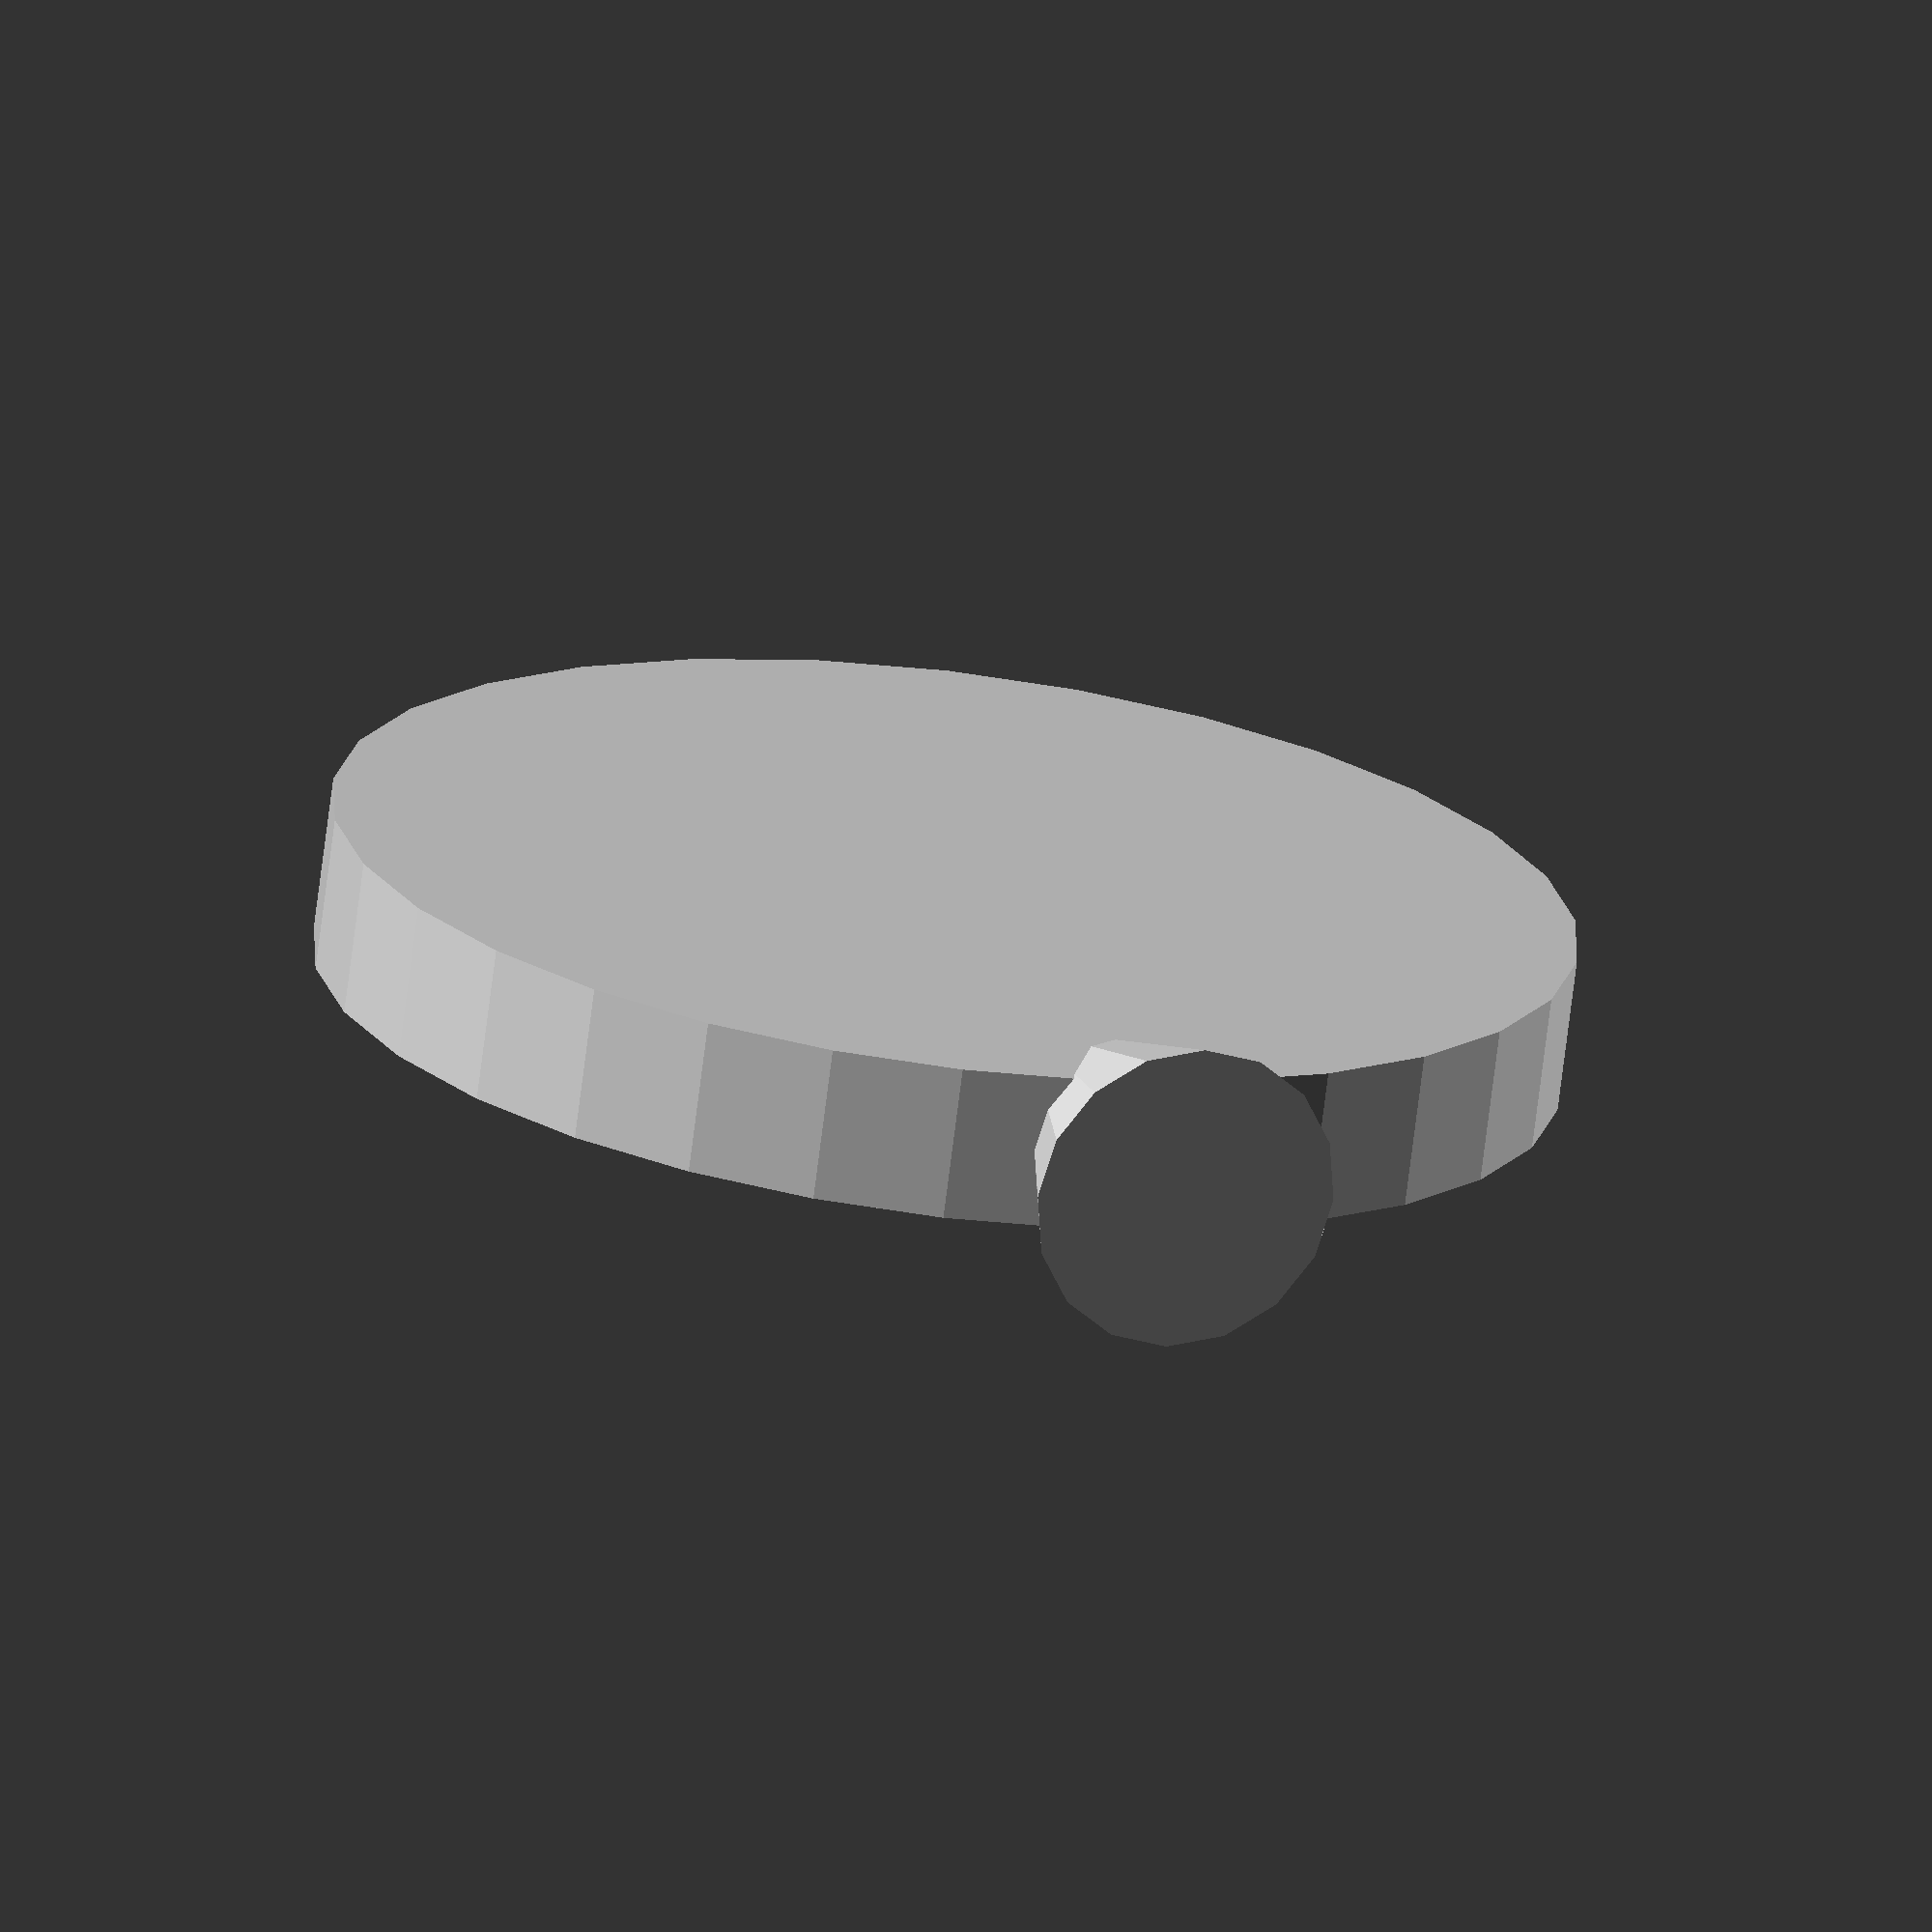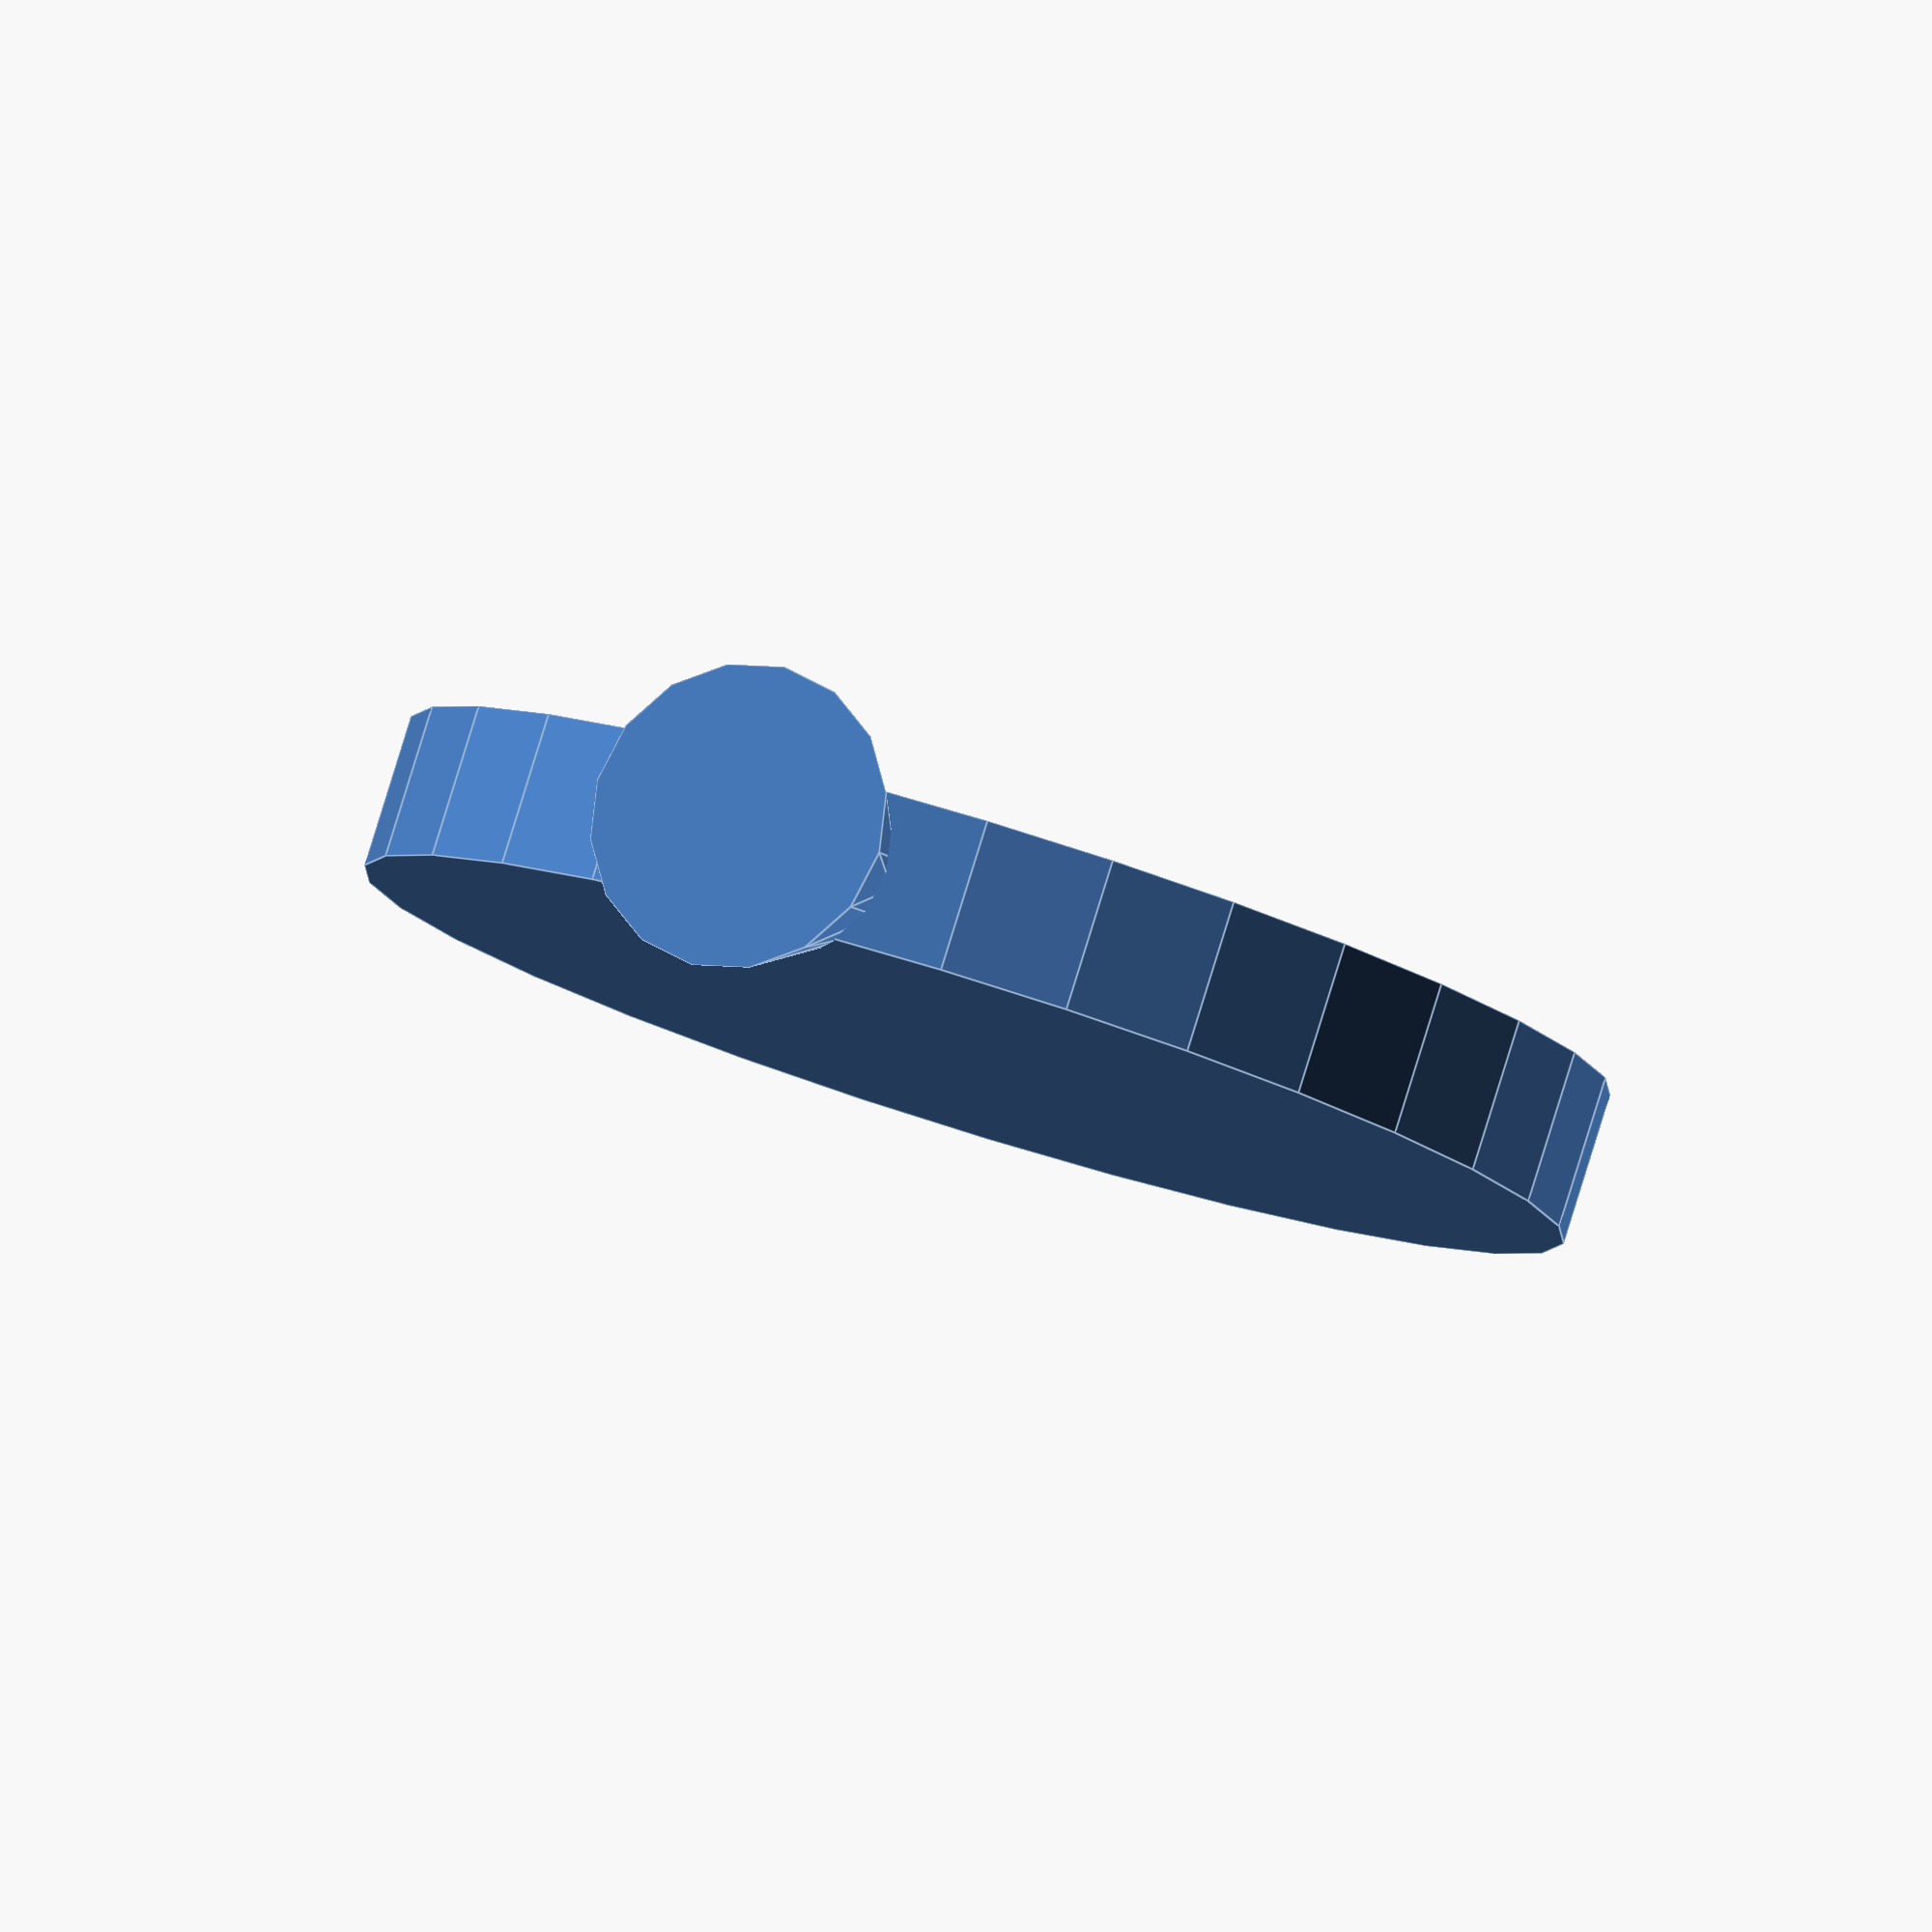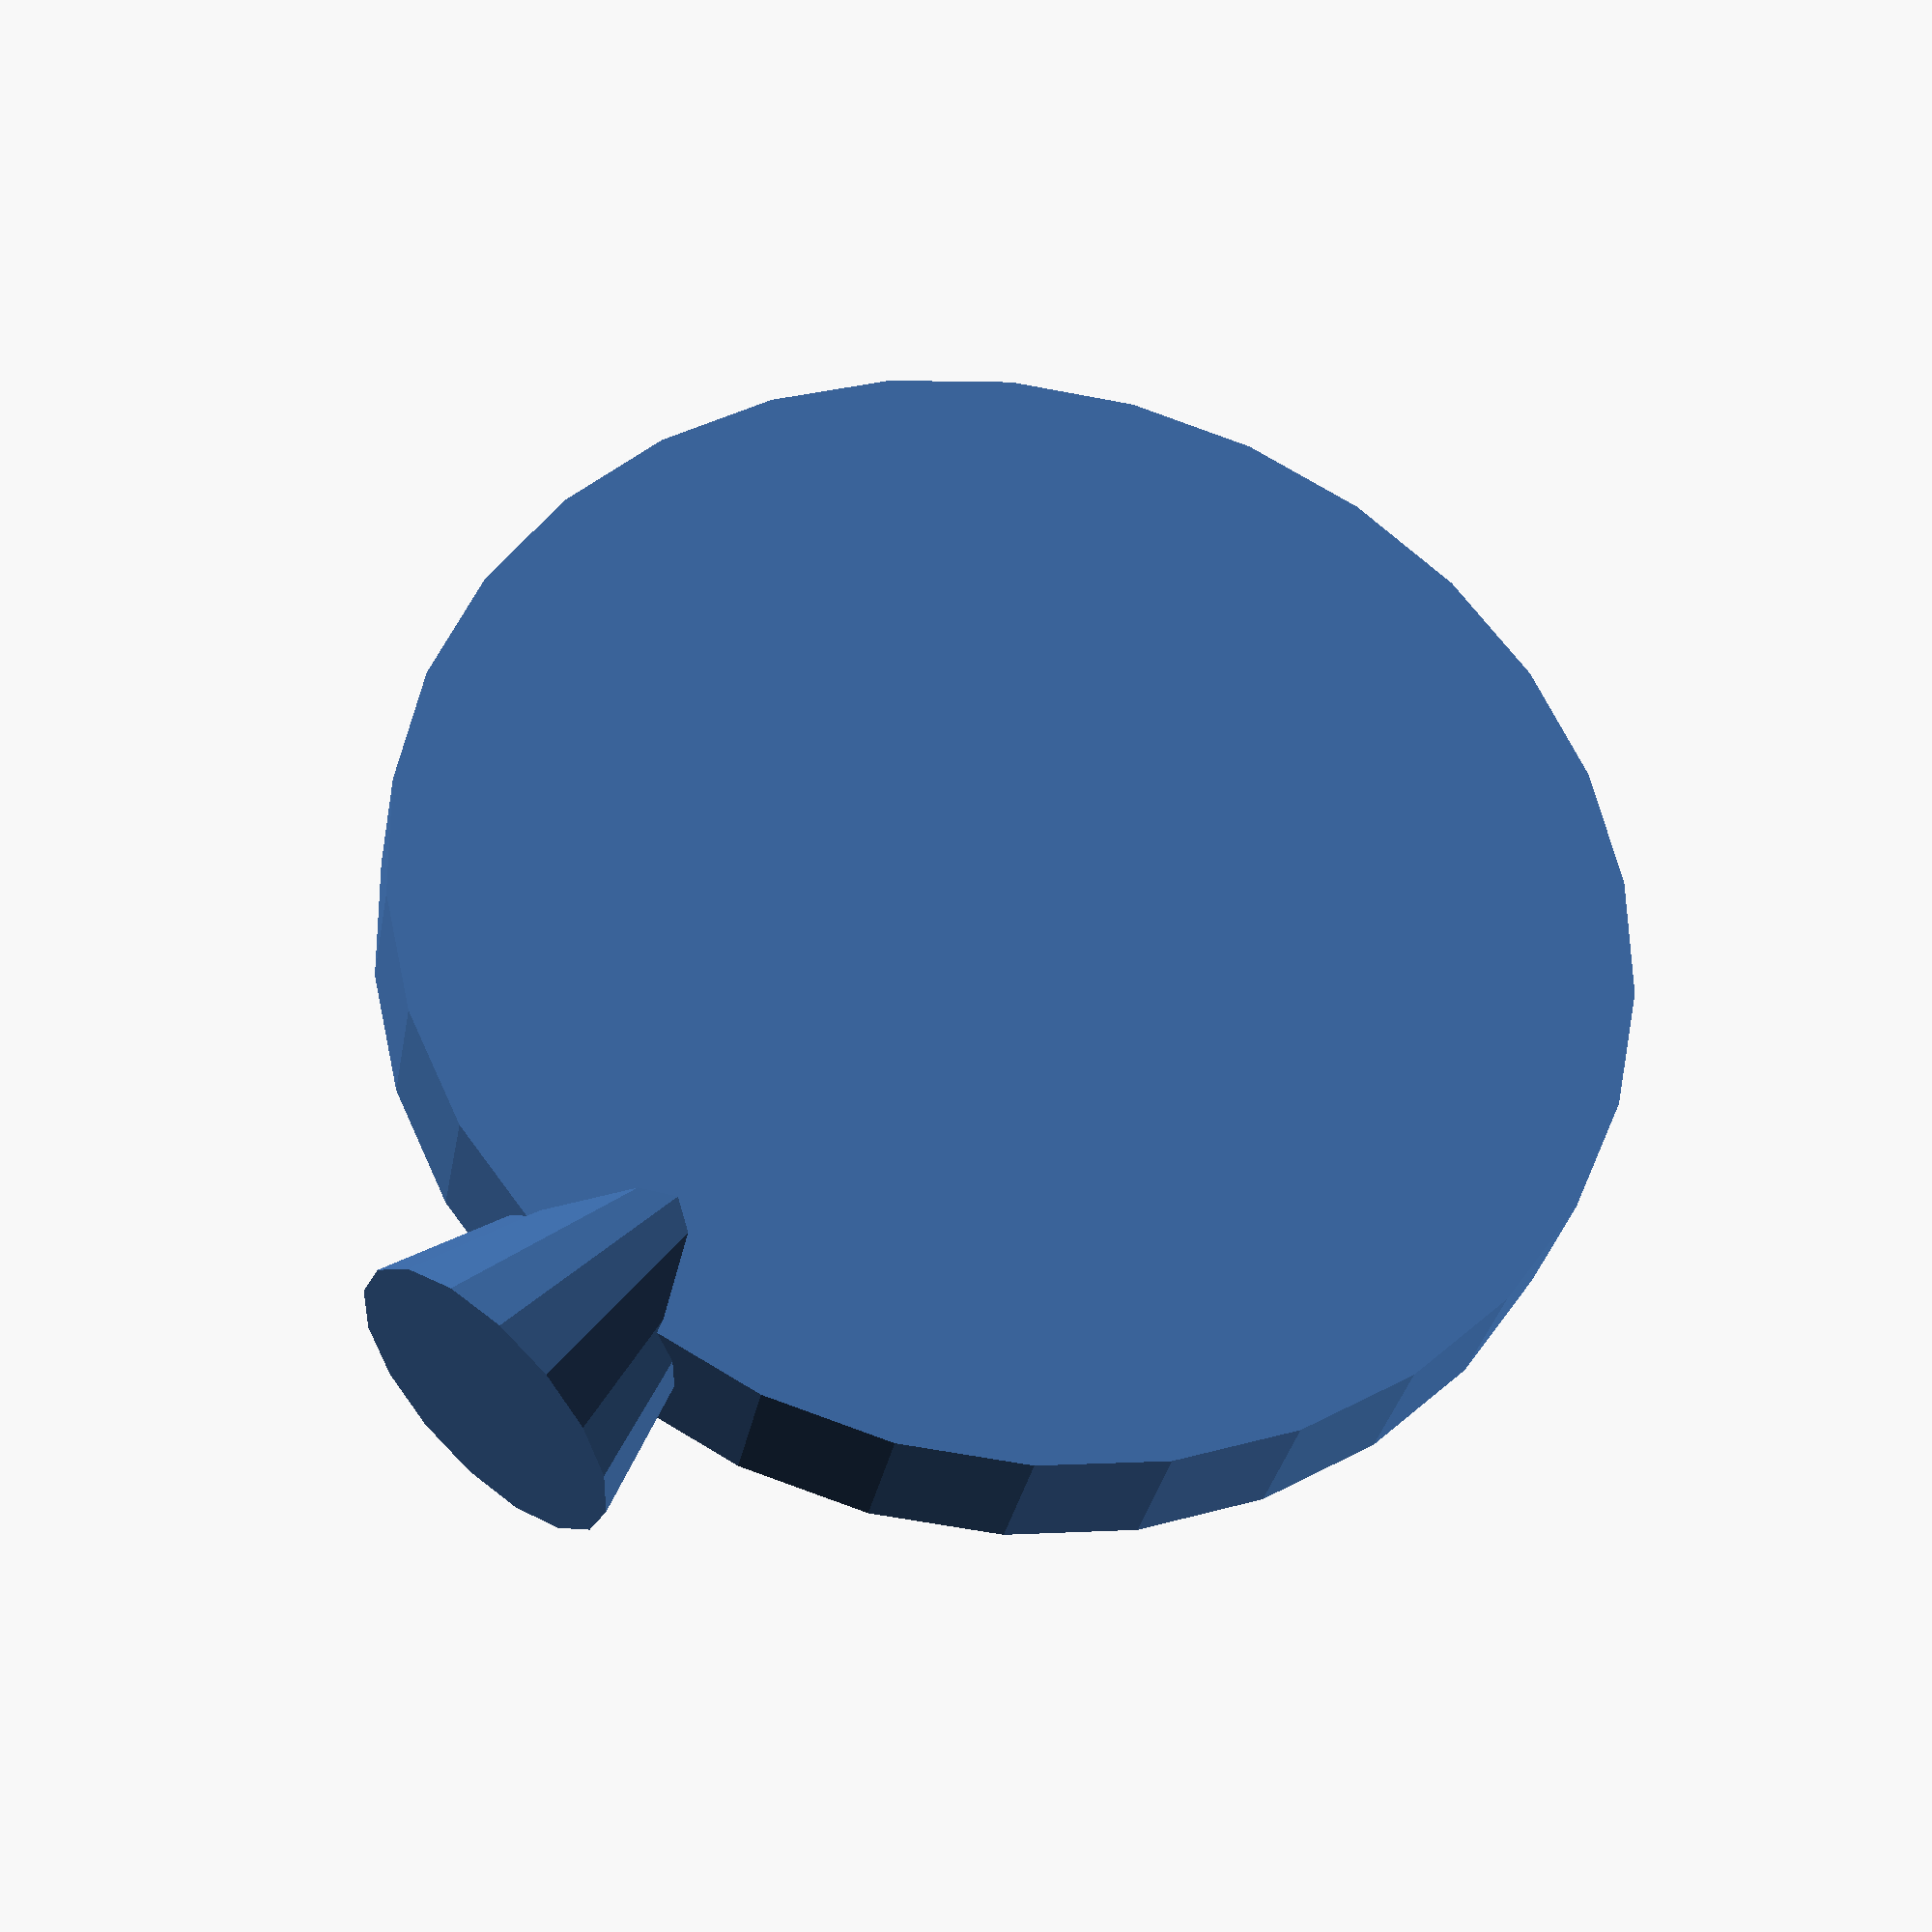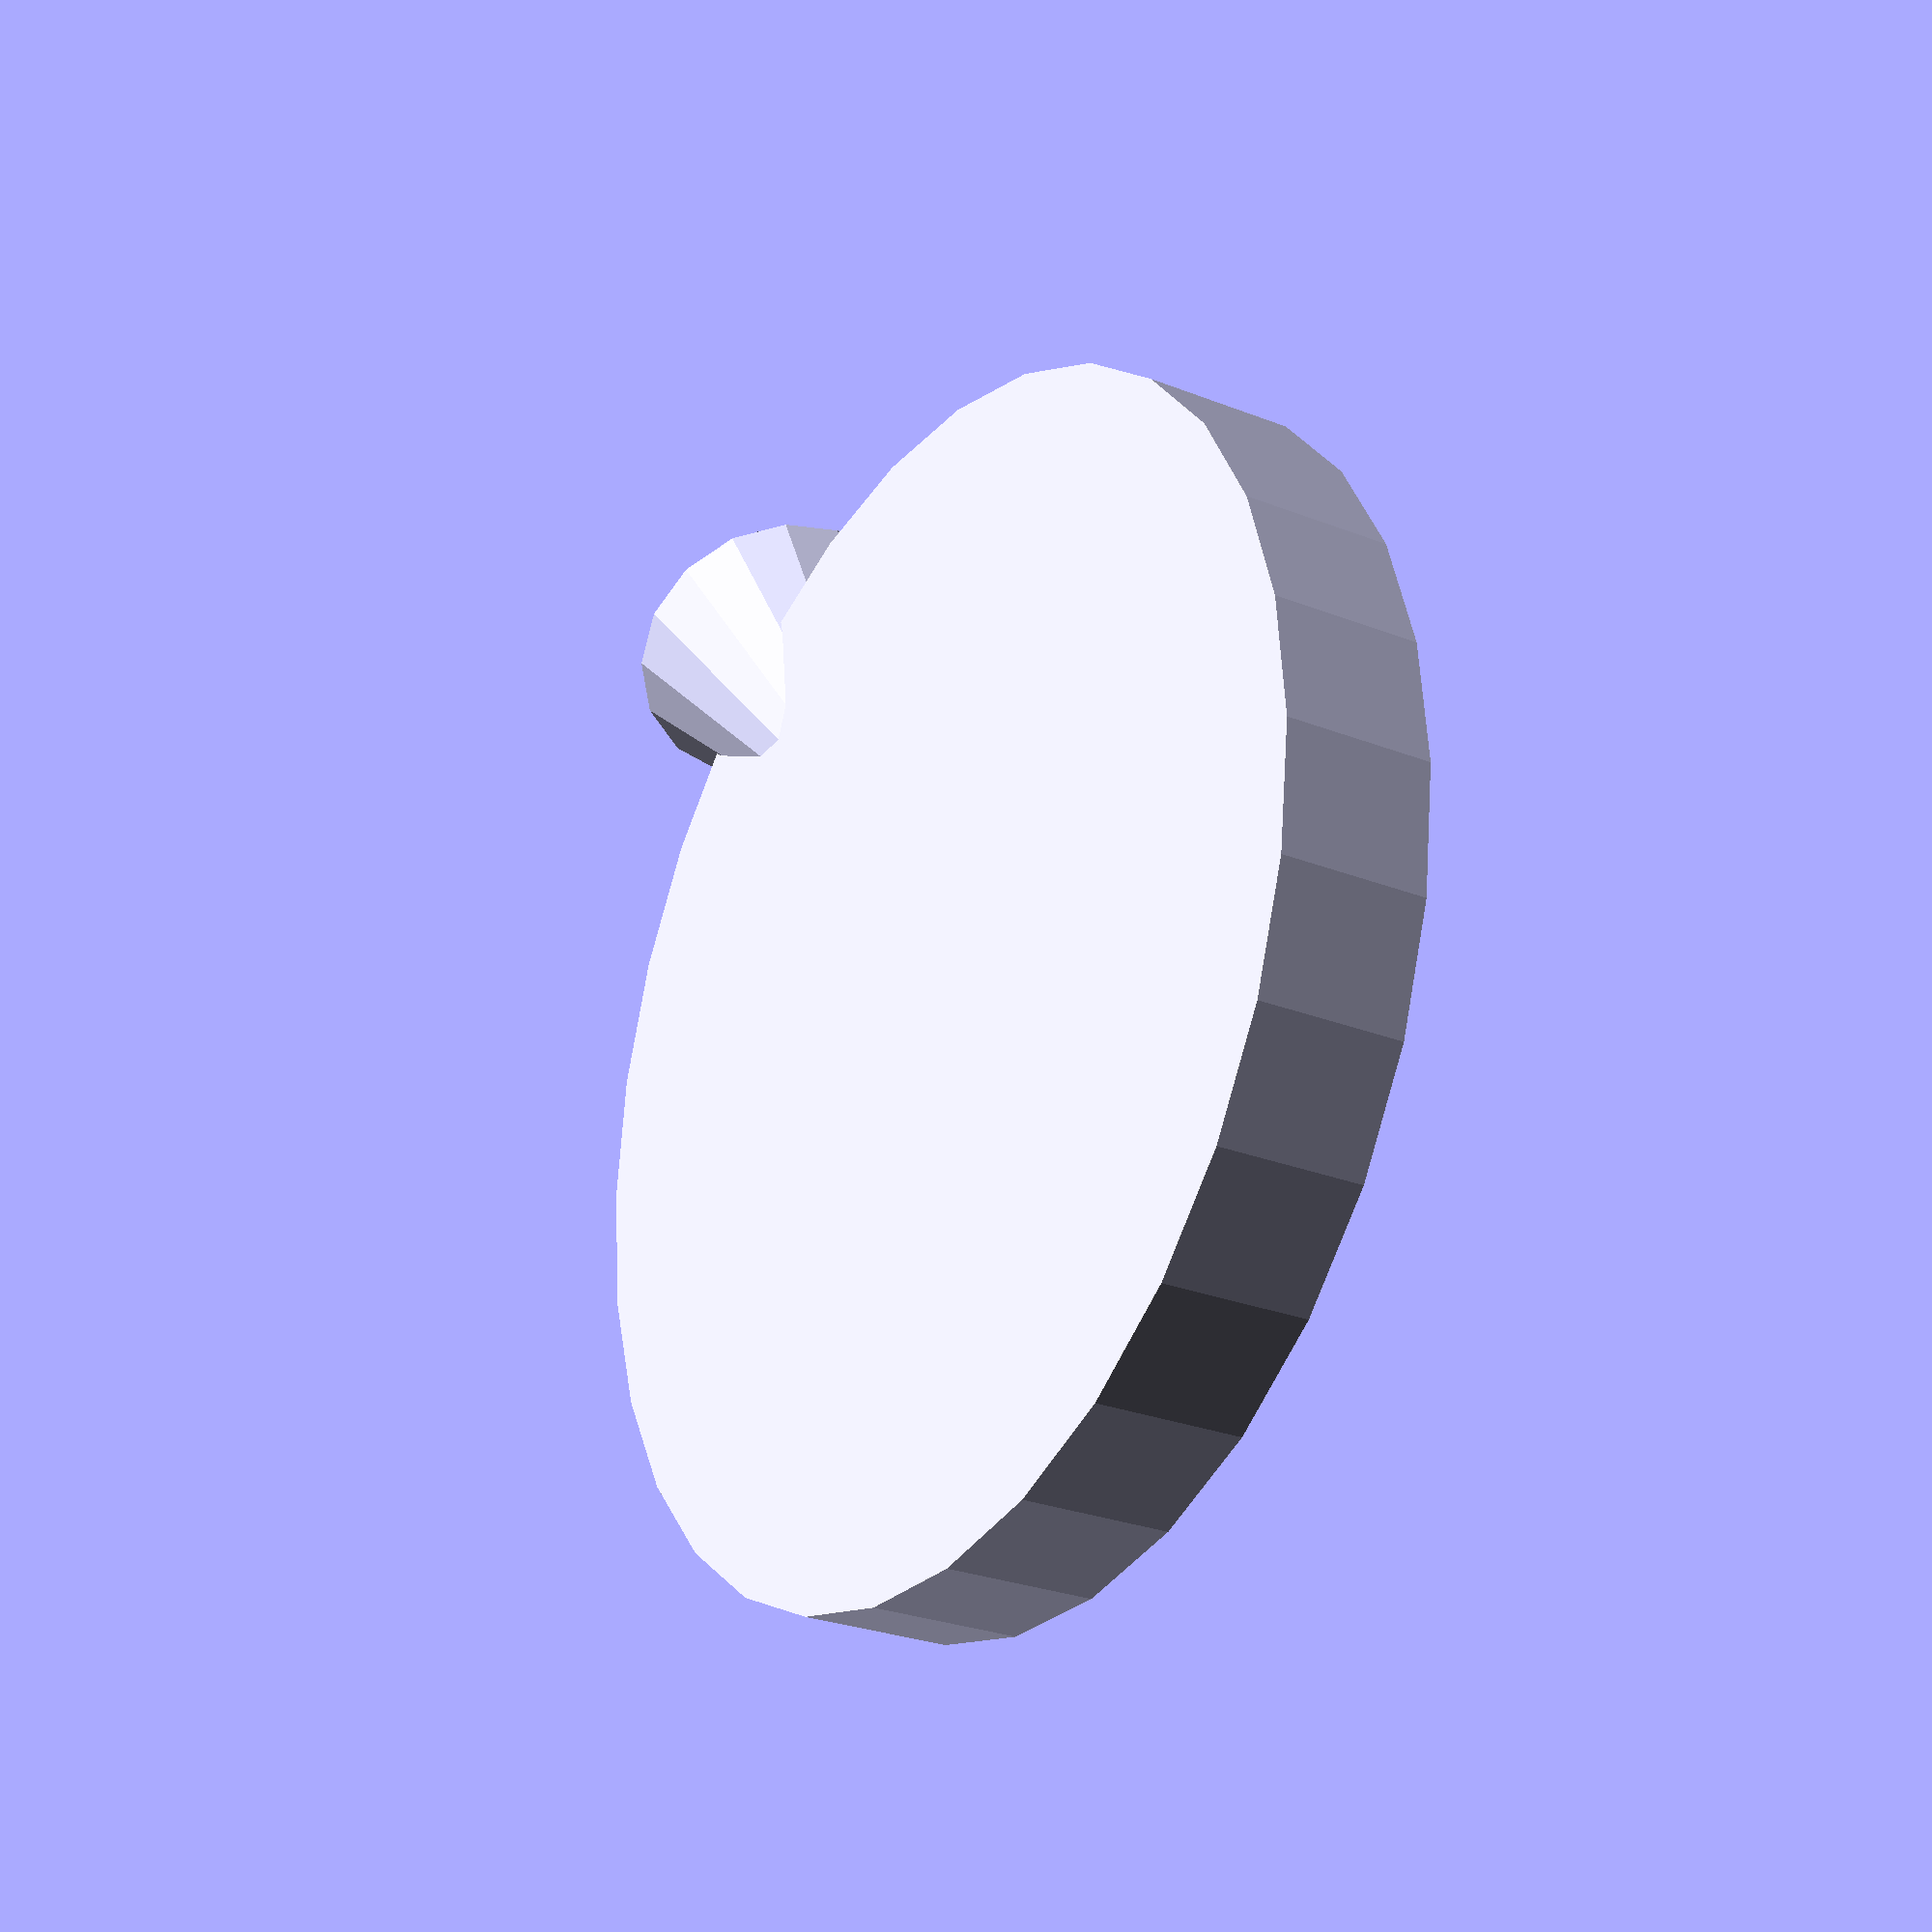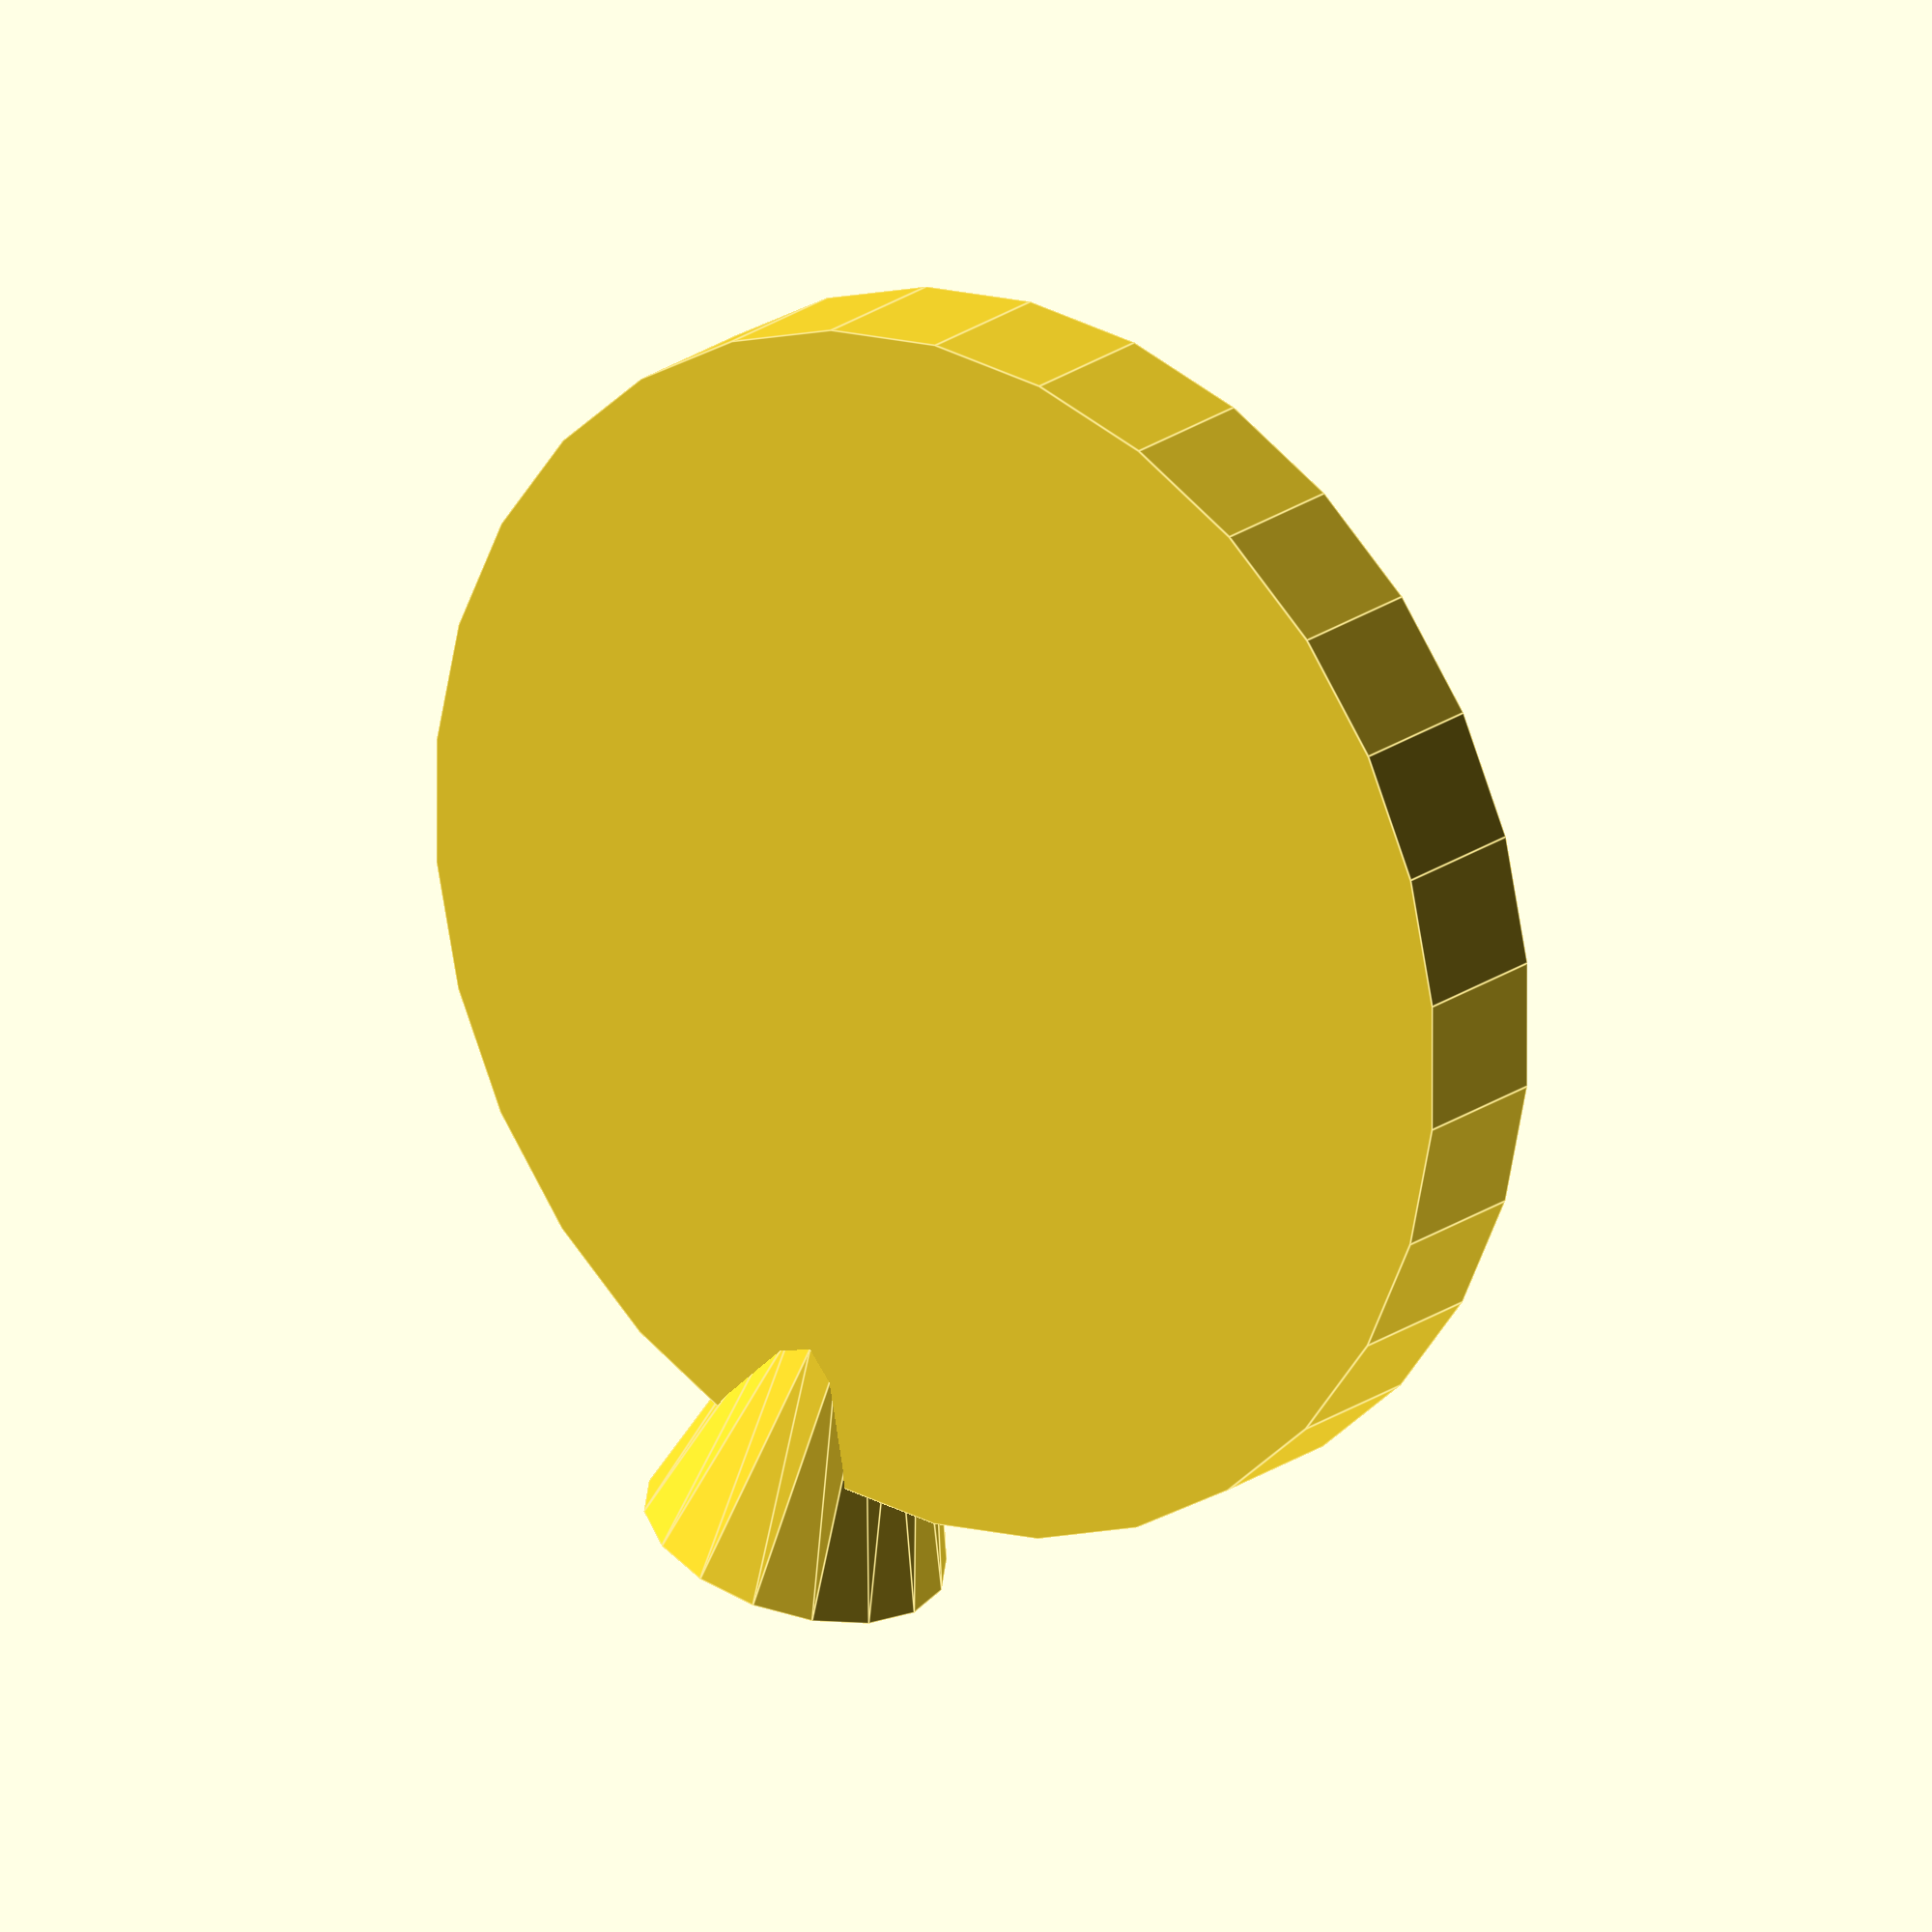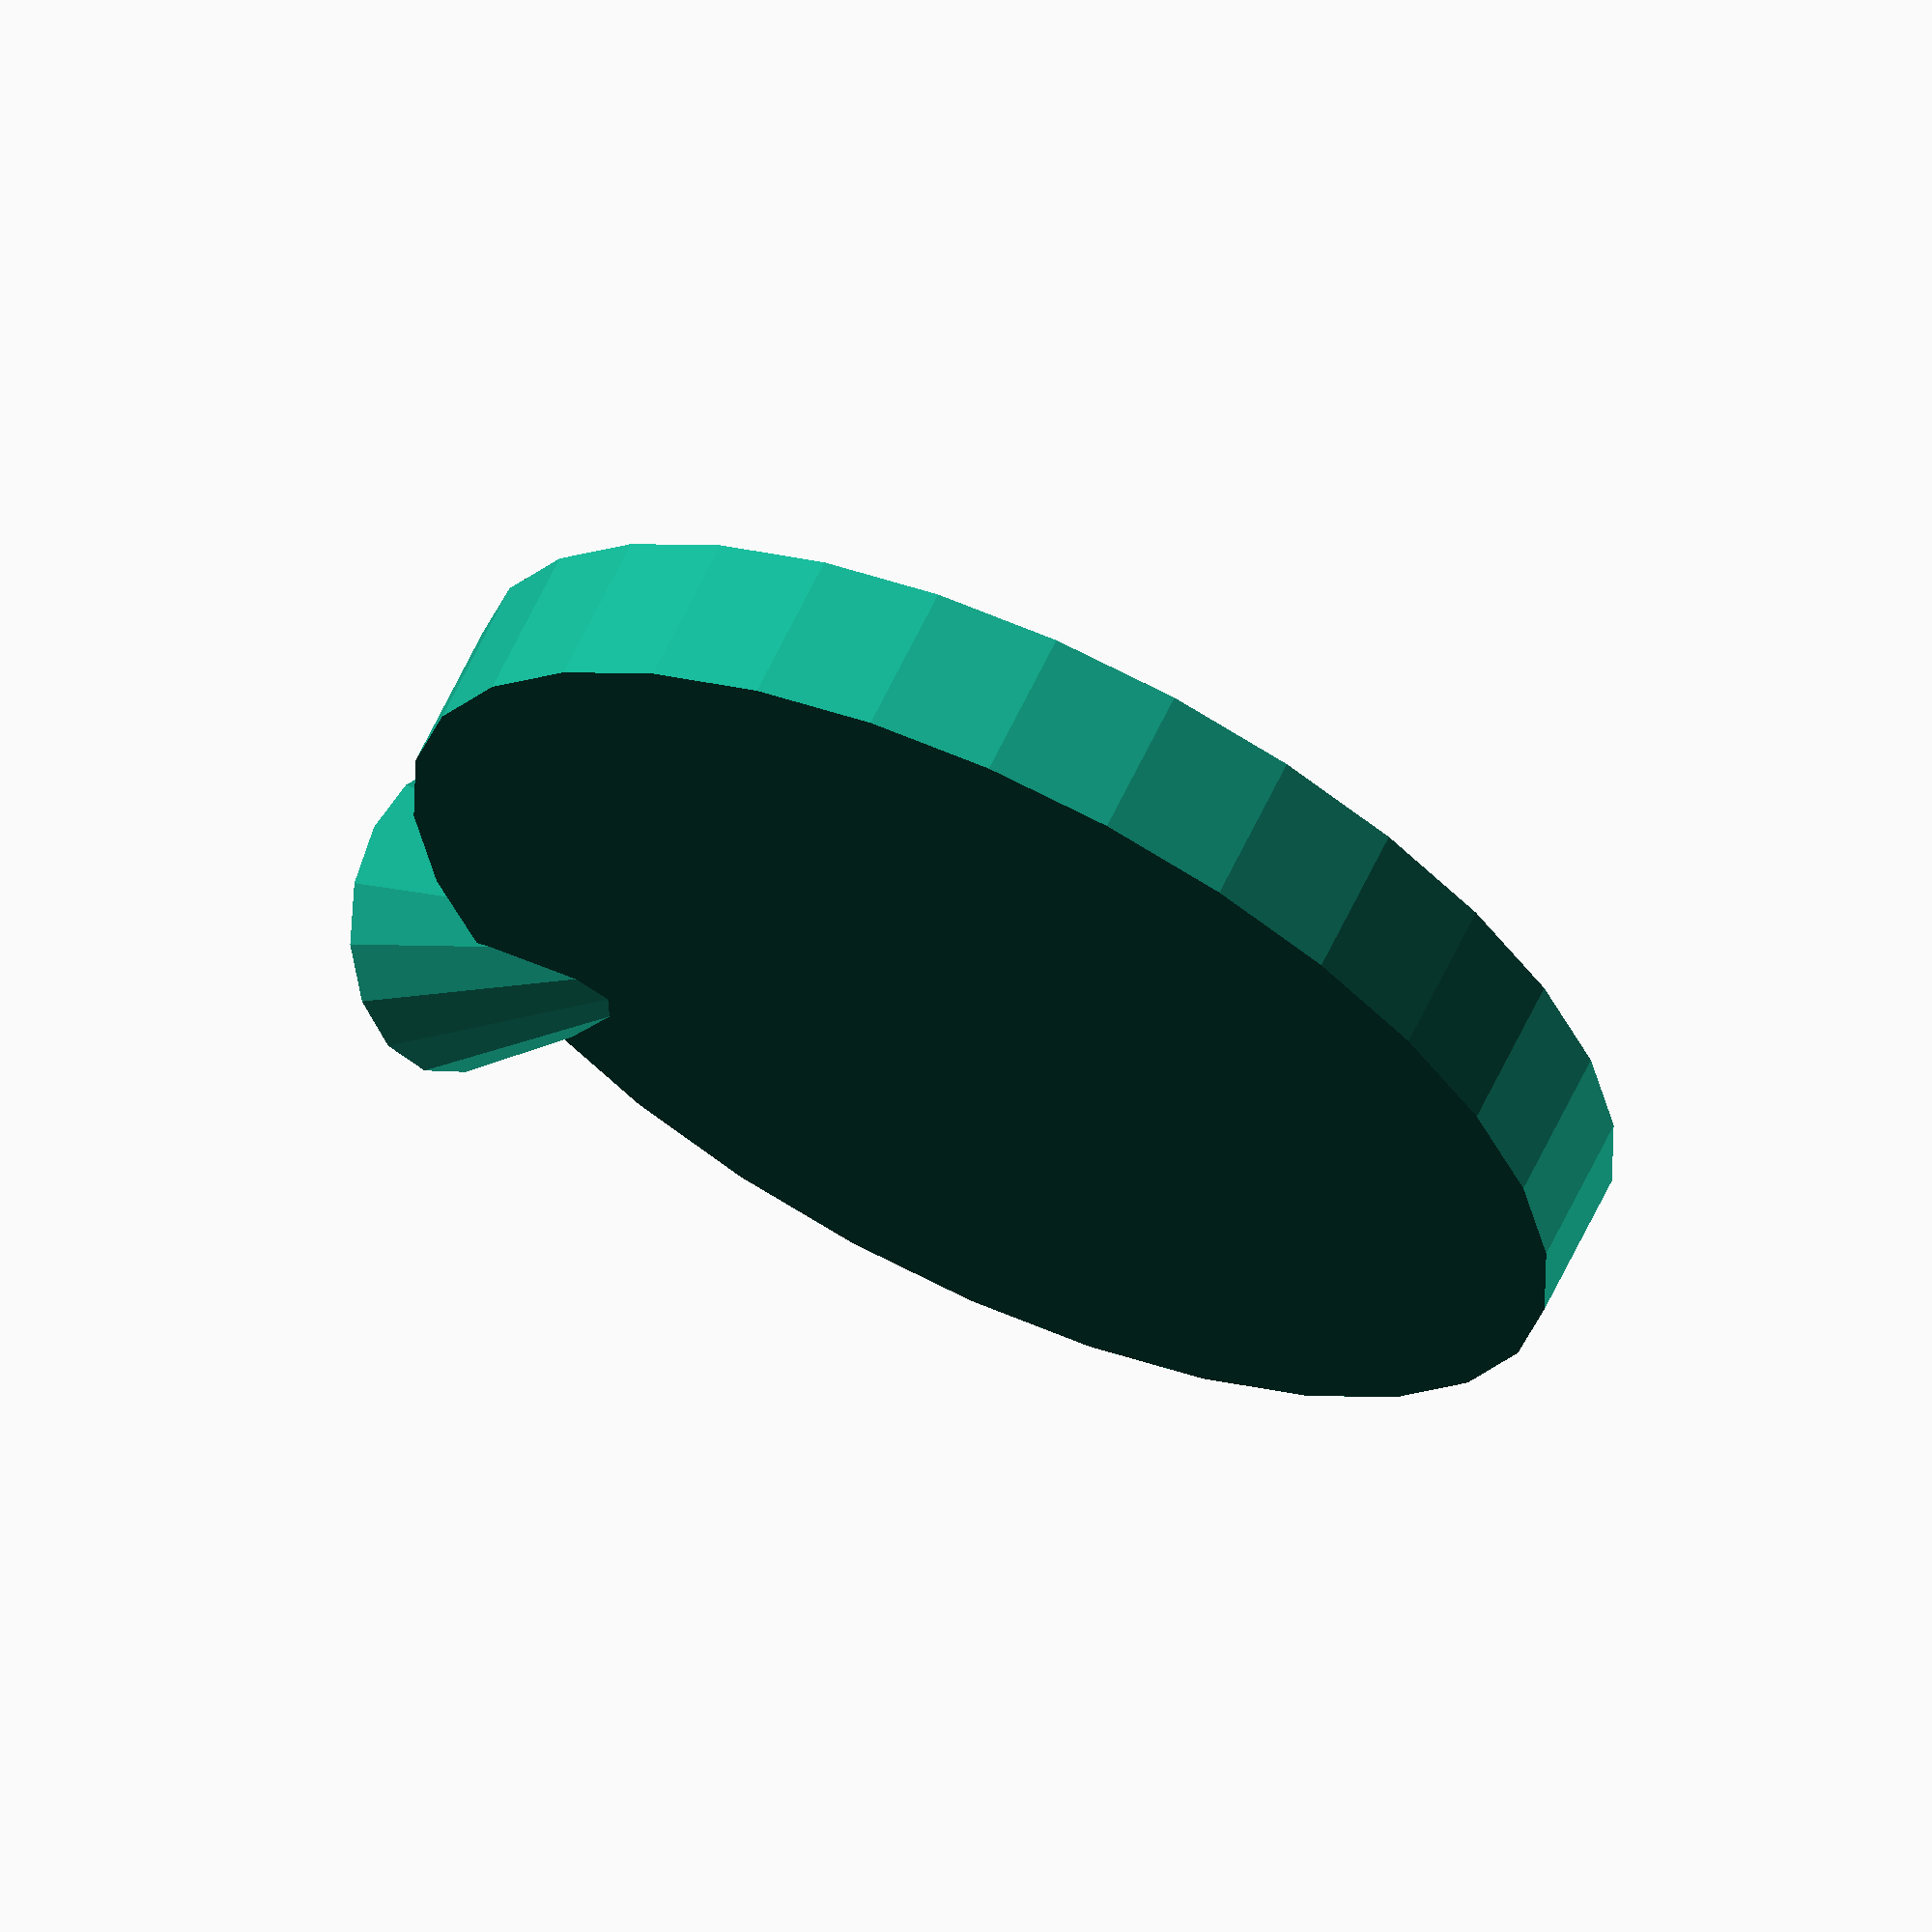
<openscad>
Radius = 20;


cylinder(h=5, r = Radius, center = true);
translate([0,-Radius,0])
	rotate([ -90, 0, 0])
		cylinder(h = 8, r1 = 5, r2 = 2.5, center = true);
</openscad>
<views>
elev=71.6 azim=18.7 roll=172.9 proj=o view=wireframe
elev=277.1 azim=200.2 roll=197.2 proj=o view=edges
elev=210.9 azim=221.3 roll=190.0 proj=p view=wireframe
elev=206.9 azim=324.8 roll=121.7 proj=p view=solid
elev=339.5 azim=18.1 roll=37.3 proj=o view=edges
elev=295.4 azim=305.1 roll=205.4 proj=o view=wireframe
</views>
